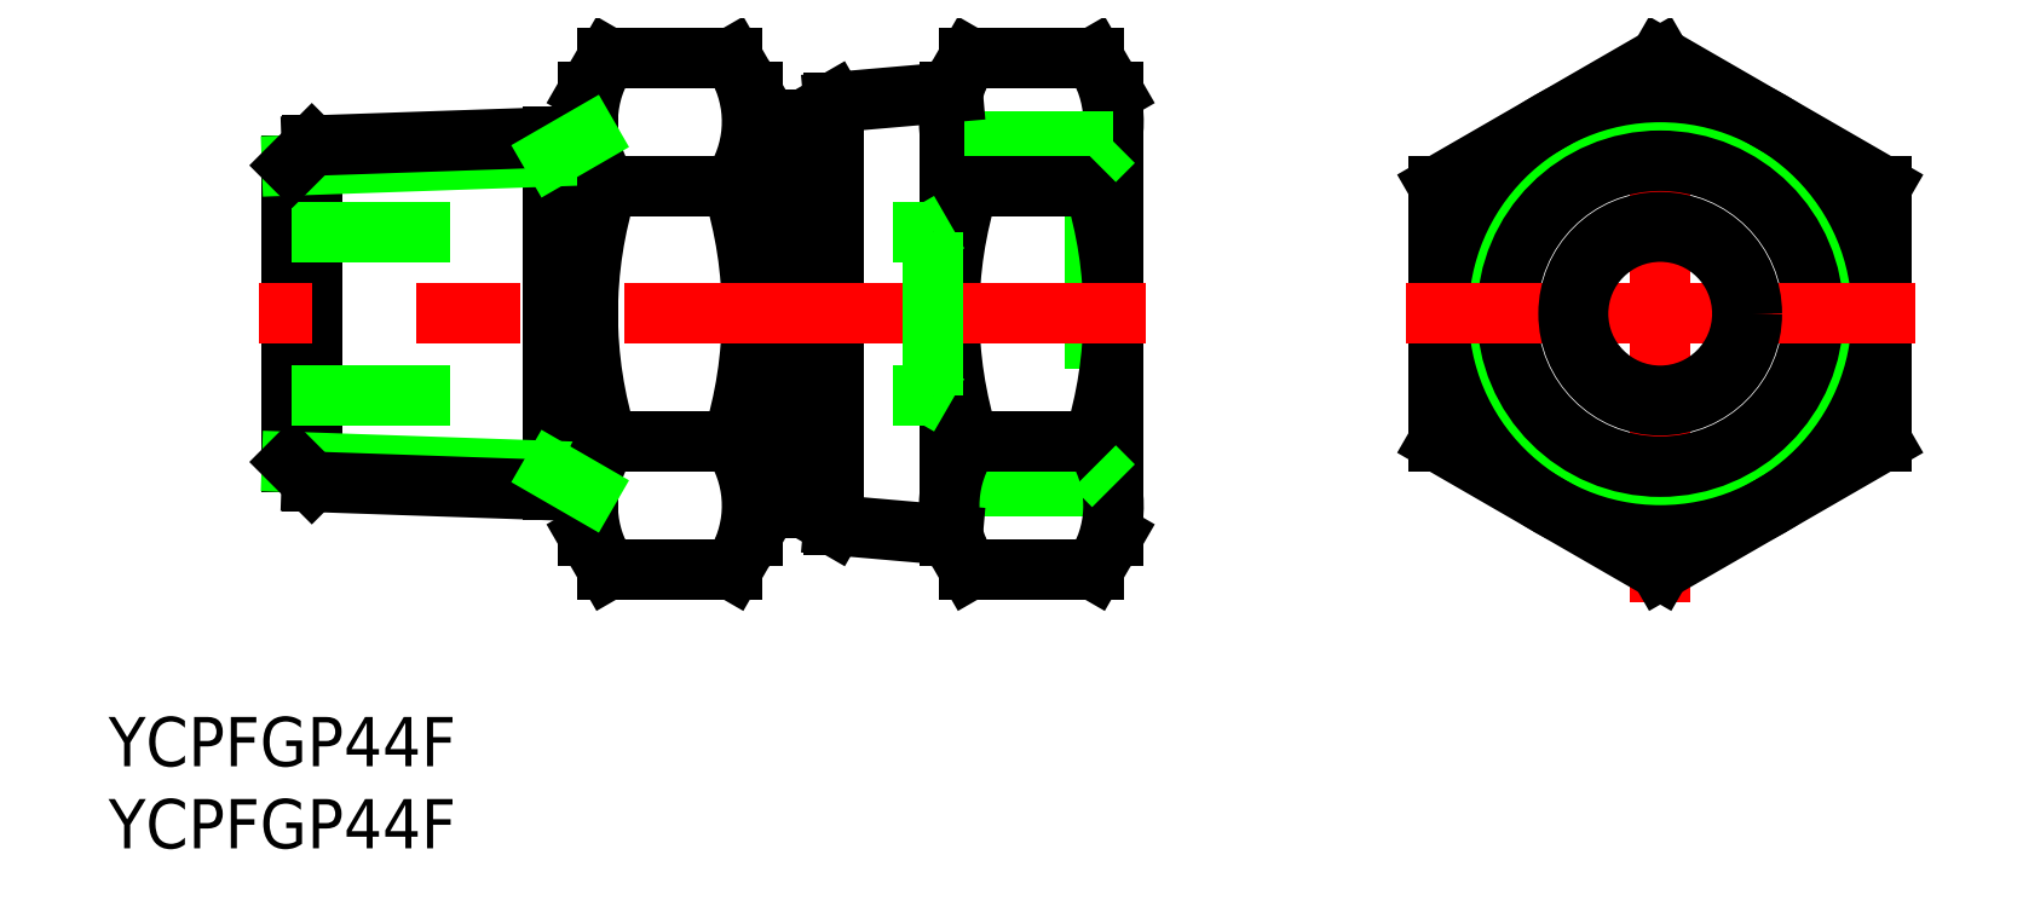
<metadata>
{"format":"dxf","ext":"dxf","renderer":"ezdxf+matplotlib","layout":"modelspace","background":"white","min_lineweight":24,"dpi":150}
</metadata>
<code>
0
SECTION
2
ENTITIES
0
LINE
8
0
10
-34.44
20
9.316
30
0
11
-34.44
21
-9.315
31
0
0
LINE
8
0
10
-50.31
20
-12.87
30
0
11
-50.31
21
12.87
31
0
0
LINE
8
0
10
-52.1
20
11.83
30
0
11
-52.1
21
-11.83
31
0
0
LINE
8
0
10
-53.65
20
11.83
30
0
11
-53.65
21
-11.83
31
0
0
ARC
8
0
10
-17.48
20
1.2e-15
30
0
40
25.79
50
162.4
51
197.6
0
ARC
8
0
10
-59.07
20
1.2e-15
30
0
40
25.79
50
342.4
51
17.59
0
LINE
8
0
10
-43.28
20
-13.5
30
0
11
-43.28
21
13.5
31
0
0
LINE
8
0
10
-33.28
20
13.5
30
0
11
-33.28
21
-13.5
31
0
0
LINE
8
0
10
-55.28
20
13.5
30
0
11
-55.28
21
-13.5
31
0
0
LINE
8
0
10
-65.28
20
-13.5
30
0
11
-65.28
21
13.5
31
0
0
ARC
8
0
10
-39.48
20
8.3e-15
30
0
40
25.79
50
162.4
51
197.6
0
ARC
8
0
10
-81.07
20
8.3e-15
30
0
40
25.79
50
342.4
51
17.59
0
LINE
8
0
10
-67.42
20
10.75
30
0
11
-67.42
21
-10.75
31
0
0
LINE
8
0
10
-82.07
20
10.23
30
0
11
-82.07
21
-10.23
31
0
0
LINE
8
0
10
-83.28
20
-9.031
30
0
11
-83.28
21
9.031
31
0
0
LINE
8
0
10
-55.28
20
-13.5
30
0
11
-56.48
21
-15.59
31
0
0
ARC
8
0
10
-62.18
20
-11.69
30
0
40
6.901
50
334.4
51
34.38
0
LINE
8
0
10
-67.42
20
-9.584
30
0
11
-83.28
21
-9.031
31
0
0
LINE
8
0
10
-82.07
20
-10.23
30
0
11
-65.28
21
-10.82
31
0
0
LINE
8
0
10
-82.07
20
-10.23
30
0
11
-83.28
21
-9.031
31
0
0
LINE
8
0
10
-56.48
20
-15.59
30
0
11
-64.07
21
-15.59
31
0
0
LINE
8
0
10
-56.48
20
-7.794
30
0
11
-64.07
21
-7.794
31
0
0
ARC
8
0
10
-58.38
20
-11.69
30
0
40
6.901
50
145.6
51
205.6
0
LINE
8
0
10
-65.28
20
-13.5
30
0
11
-64.07
21
-15.59
31
0
0
LINE
8
0
10
-65.28
20
-10.82
30
0
11
-67.42
21
-9.584
31
0
0
LINE
8
0
10
-42.38
20
-9.315
30
0
11
-34.44
21
-9.315
31
0
0
LINE
8
0
10
-42.38
20
-10.48
30
0
11
-33.28
21
-10.48
31
0
0
LINE
8
0
10
-34.48
20
-15.59
30
0
11
-42.07
21
-15.59
31
0
0
LINE
8
0
10
-34.48
20
-7.794
30
0
11
-42.07
21
-7.794
31
0
0
LINE
8
0
10
-43.07
20
-13.5
30
0
11
-50.31
21
-12.87
31
0
0
LINE
8
0
10
-50.31
20
-12.87
30
0
11
-52.1
21
-11.83
31
0
0
LINE
8
0
10
-52.1
20
-11.83
30
0
11
-53.65
21
-11.83
31
0
0
LINE
8
0
10
-53.65
20
-10.12
30
0
11
-55.28
21
-10.12
31
0
0
ARC
8
0
10
-36.38
20
-11.69
30
0
40
6.901
50
145.6
51
205.6
0
LINE
8
0
10
-43.28
20
-13.5
30
0
11
-42.07
21
-15.59
31
0
0
ARC
8
0
10
-40.18
20
-11.69
30
0
40
6.901
50
334.4
51
34.38
0
LINE
8
0
10
-33.28
20
-13.5
30
0
11
-34.48
21
-15.59
31
0
0
LINE
8
0
10
-33.28
20
-10.48
30
0
11
-34.44
21
-9.316
31
0
0
LINE
8
CENTER
10
-31.28
20
0
30
0
11
-85.28
21
0
31
0
0
ARC
8
0
10
-62.18
20
11.69
30
0
40
6.901
50
325.6
51
25.62
0
LINE
8
0
10
-55.28
20
13.5
30
0
11
-56.48
21
15.59
31
0
0
LINE
8
0
10
-65.28
20
13.5
30
0
11
-64.07
21
15.59
31
0
0
ARC
8
0
10
-58.38
20
11.69
30
0
40
6.901
50
154.4
51
214.4
0
LINE
8
0
10
-67.42
20
9.584
30
0
11
-83.28
21
9.031
31
0
0
LINE
8
0
10
-82.07
20
10.23
30
0
11
-65.28
21
10.82
31
0
0
LINE
8
0
10
-73.67
20
-5
30
0
11
-83.28
21
-5
31
0
0
LINE
8
0
10
-73.67
20
5
30
0
11
-83.28
21
5
31
0
0
LINE
8
0
10
-82.07
20
10.23
30
0
11
-83.28
21
9.031
31
0
0
LINE
8
0
10
-64.07
20
7.794
30
0
11
-56.48
21
7.794
31
0
0
LINE
8
0
10
-65.28
20
10.82
30
0
11
-67.42
21
9.584
31
0
0
LINE
8
0
10
-64.07
20
15.59
30
0
11
-56.48
21
15.59
31
0
0
ARC
8
0
10
-36.38
20
11.69
30
0
40
6.901
50
154.4
51
214.4
0
LINE
8
0
10
-43.28
20
13.5
30
0
11
-42.07
21
15.59
31
0
0
LINE
8
0
10
-33.28
20
13.5
30
0
11
-34.48
21
15.59
31
0
0
ARC
8
0
10
-40.18
20
11.69
30
0
40
6.901
50
325.6
51
25.62
0
LINE
8
0
10
-34.44
20
9.316
30
0
11
-42.38
21
9.316
31
0
0
LINE
8
0
10
-33.28
20
10.48
30
0
11
-42.38
21
10.48
31
0
0
LINE
8
0
10
-42.07
20
7.794
30
0
11
-34.48
21
7.794
31
0
0
LINE
8
0
10
-44.28
20
-5
30
0
11
-44.28
21
5
31
0
0
LINE
8
0
10
-44.28
20
-5
30
0
11
-43.28
21
-5.577
31
0
0
LINE
8
0
10
-44.28
20
-5
30
0
11
-46.69
21
-5
31
0
0
LINE
8
0
10
-43.07
20
13.5
30
0
11
-50.31
21
12.87
31
0
0
LINE
8
0
10
-50.31
20
12.87
30
0
11
-52.1
21
11.83
31
0
0
LINE
8
0
10
-53.65
20
10.12
30
0
11
-55.28
21
10.12
31
0
0
LINE
8
0
10
-52.1
20
11.83
30
0
11
-53.65
21
11.83
31
0
0
LINE
8
0
10
-44.28
20
5
30
0
11
-43.28
21
5.577
31
0
0
LINE
8
0
10
-44.28
20
5
30
0
11
-46.69
21
5
31
0
0
LINE
8
0
10
-33.28
20
10.48
30
0
11
-34.44
21
9.316
31
0
0
LINE
8
0
10
-42.07
20
15.59
30
0
11
-34.48
21
15.59
31
0
0
LINE
8
0
10
13.5
20
-7.794
30
0
11
13.5
21
7.794
31
0
0
LINE
8
0
10
-13.5
20
7.794
30
0
11
-13.5
21
-7.794
31
0
0
LINE
8
CENTER
10
0
20
-17.59
30
0
11
0
21
17.59
31
0
0
CIRCLE
8
0
10
-3.6e-15
20
0
30
0
40
10.48
0
CIRCLE
8
0
10
0
20
1.8e-15
30
0
40
9.316
0
CIRCLE
8
0
10
0
20
0
30
0
40
13.5
0
LINE
8
0
10
-1.67e-14
20
-15.59
30
0
11
13.5
21
-7.794
31
0
0
LINE
8
0
10
-13.5
20
-7.794
30
0
11
-1.67e-14
21
-15.59
31
0
0
LINE
8
0
10
13.5
20
7.794
30
0
11
1e-15
21
15.59
31
0
0
LINE
8
CENTER
10
-15.5
20
0
30
0
11
15.5
21
0
31
0
0
LINE
8
0
10
1e-15
20
15.59
30
0
11
-13.5
21
7.794
31
0
0
CIRCLE
8
0
10
0
20
1.8e-15
30
0
40
5.577
0
CIRCLE
8
0
10
0
20
0
30
0
40
5
0
TEXT
8
0
10
-94.45
20
-27.56
30
0
40
3
1
YCPFGP44F
0
TEXT
8
0
10
-94.45
20
-32.56
30
0
40
3
1
YCPFGP44F
0
ENDSEC
0
EOF

</code>
